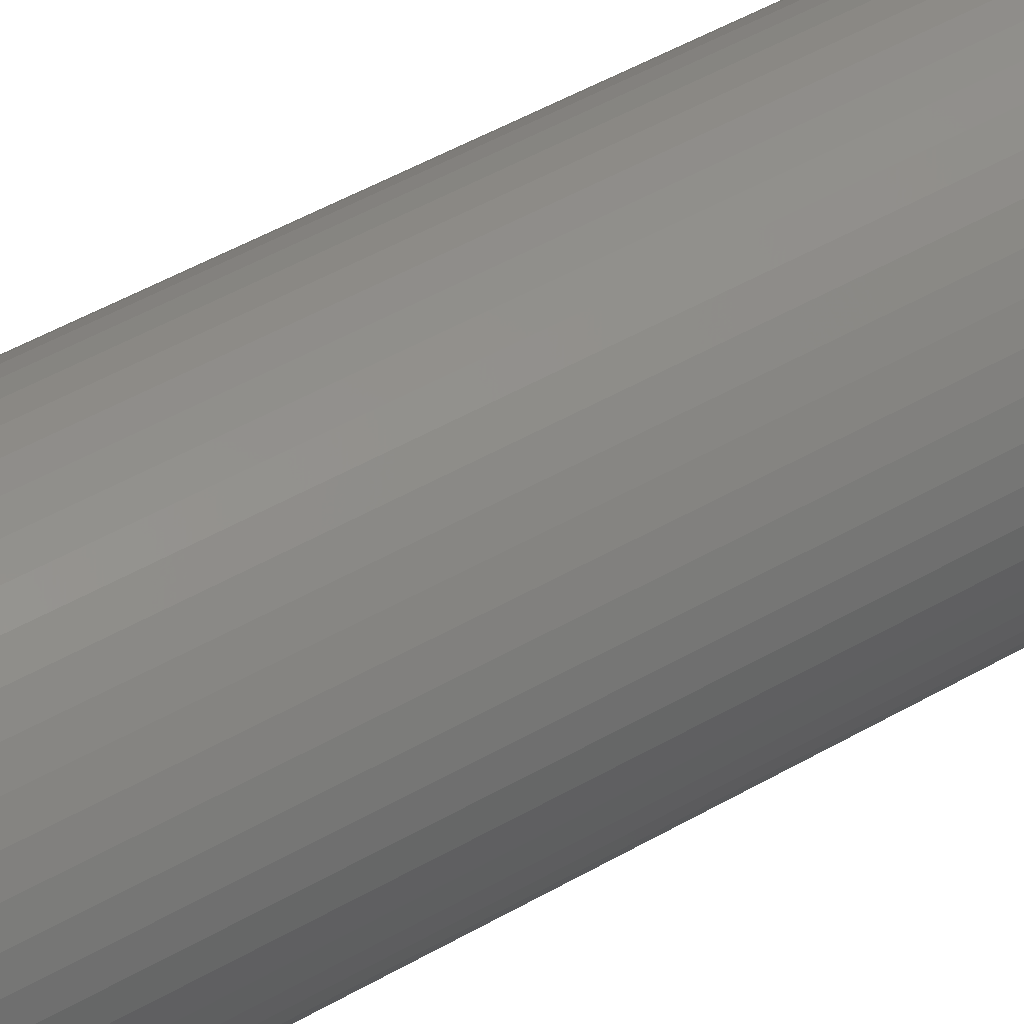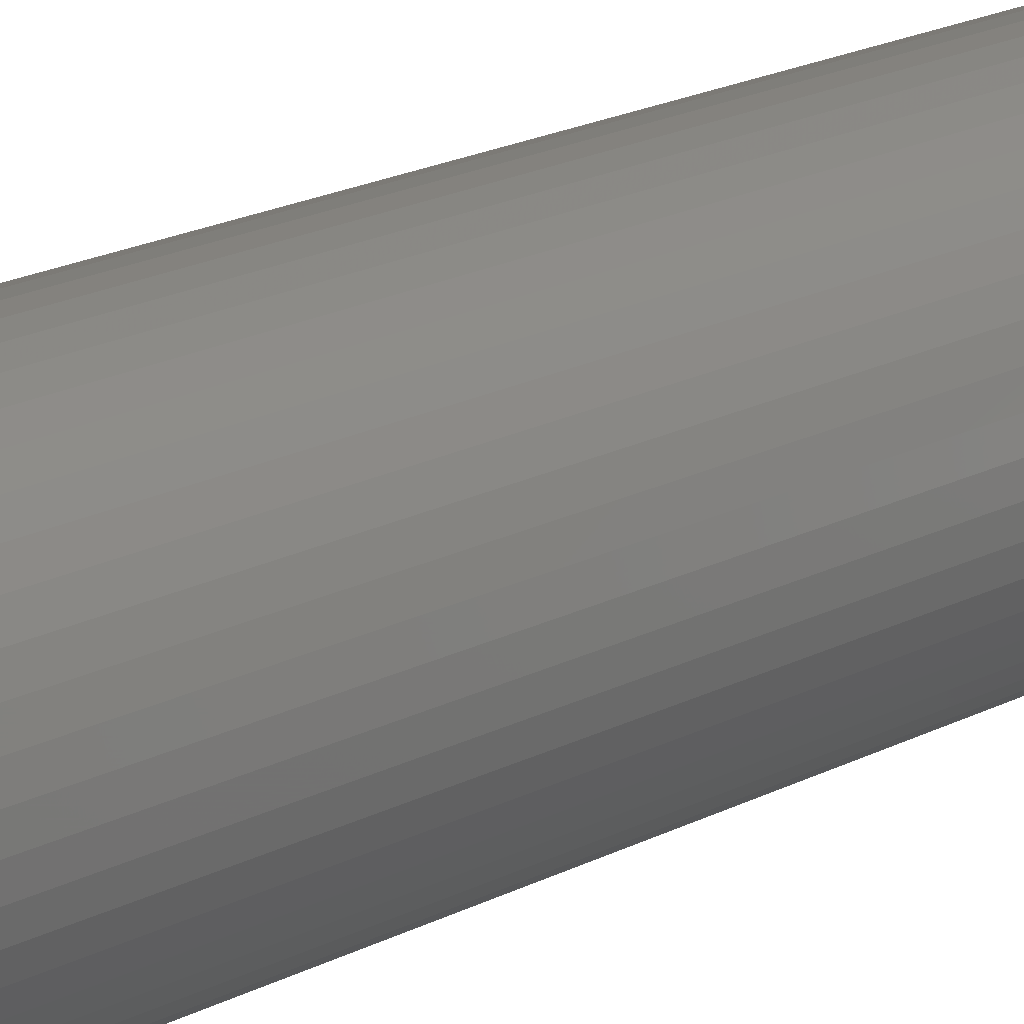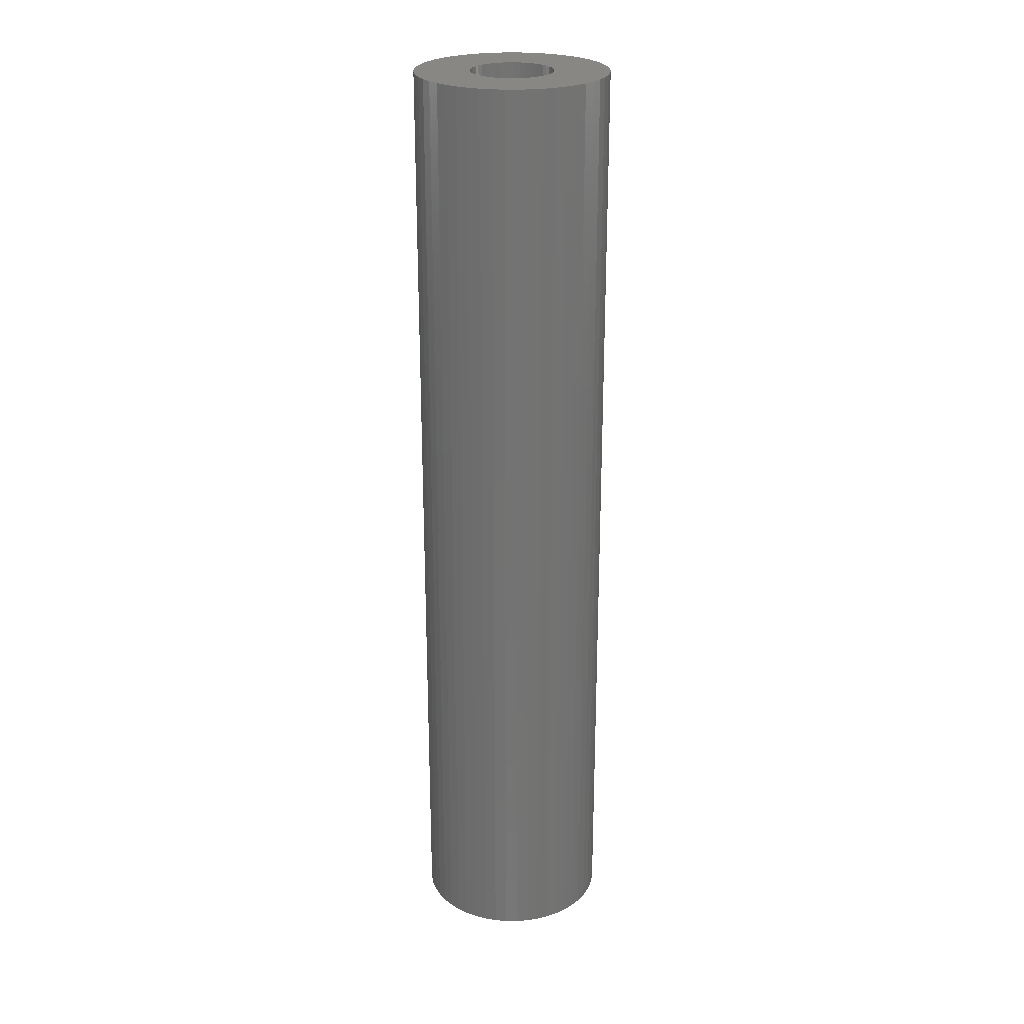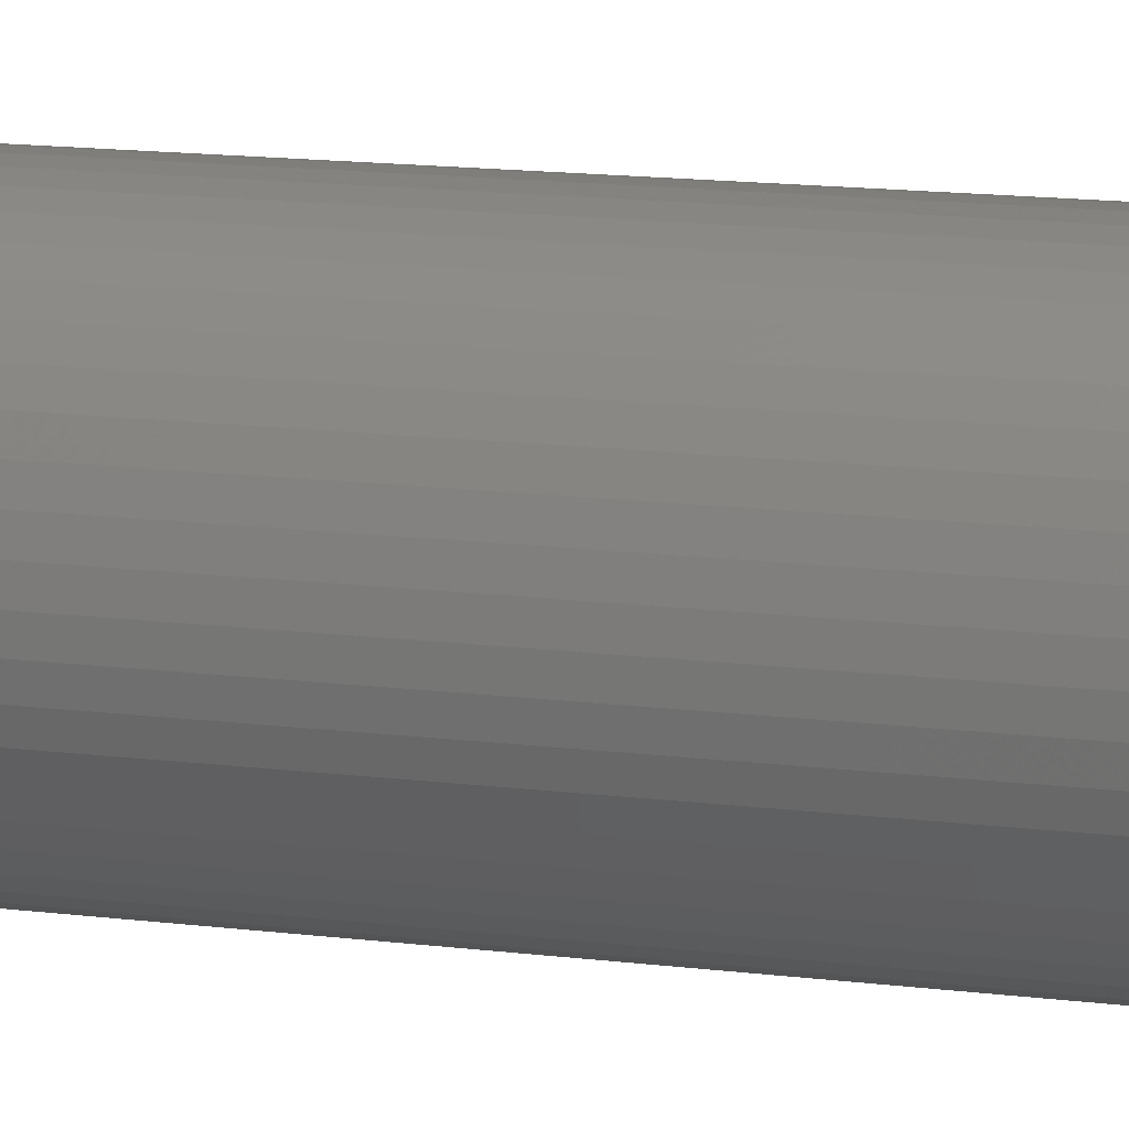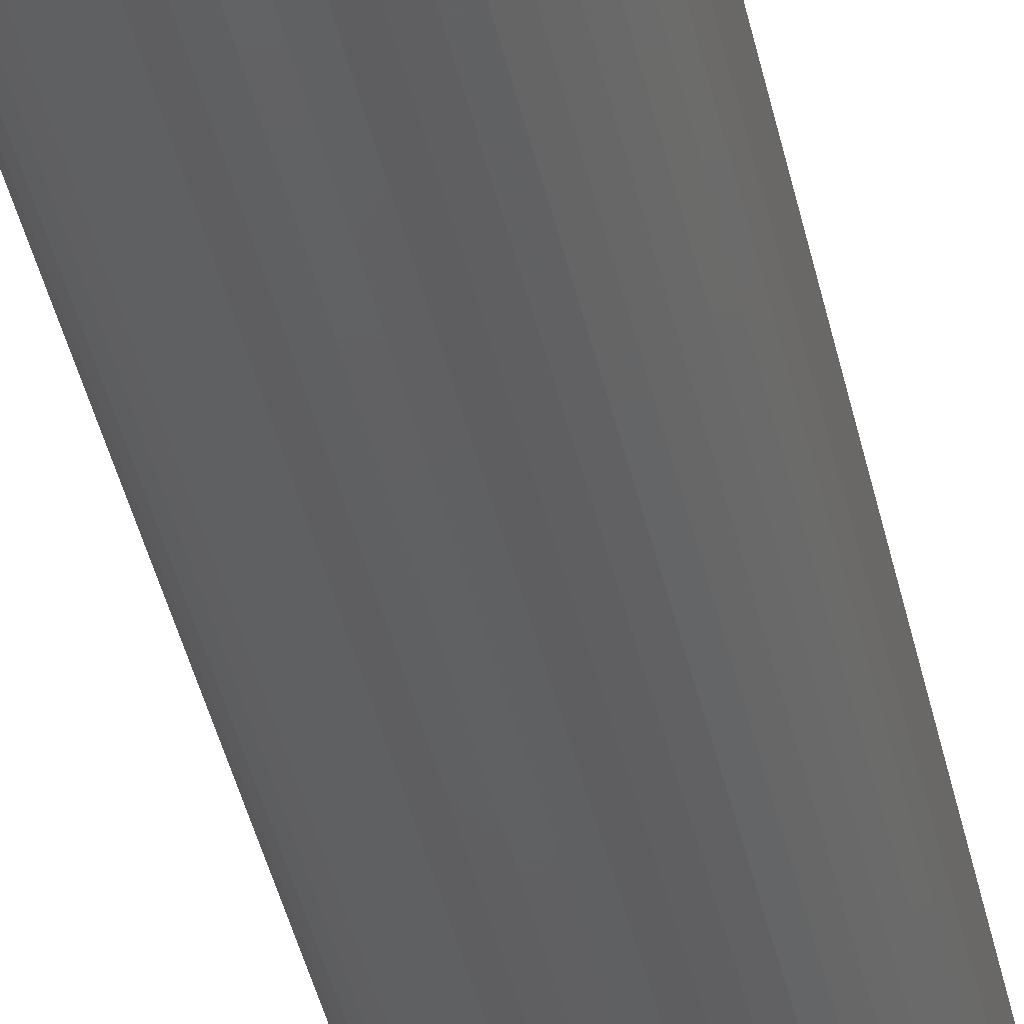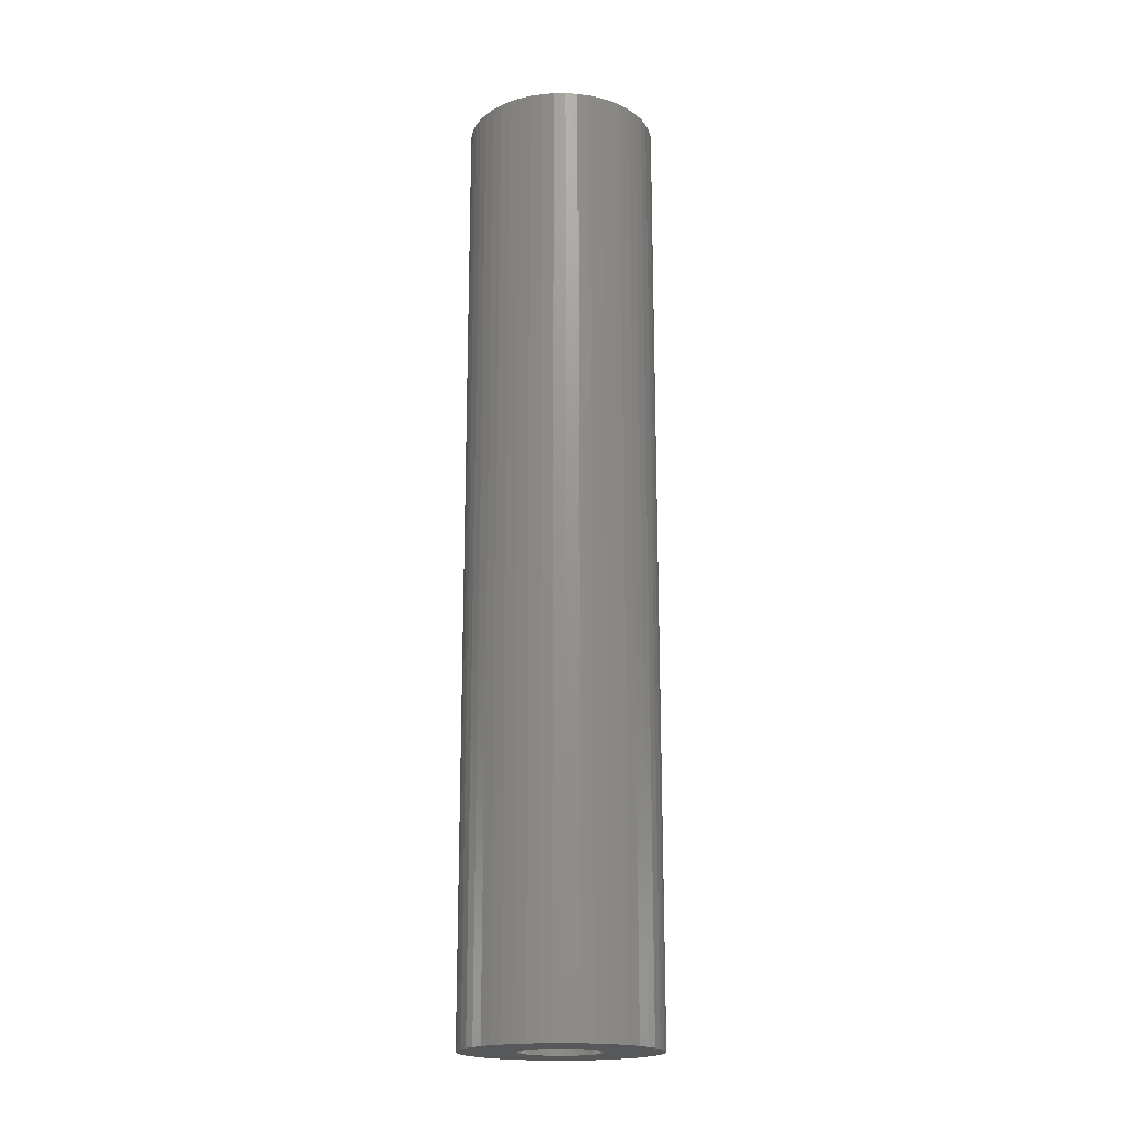
<metadata>
{"format":"stl","ext":"stl","renderer":"f3d","projection":"perspective","resolution":1024,"background":"white","views":[{"elev":42.1,"azim":-125.8,"up":"+Y"},{"elev":17.3,"azim":-137.6,"up":"+Y"},{"elev":24.7,"azim":-172.3,"up":"+Z"},{"elev":11.4,"azim":-70.8,"up":"+Y"},{"elev":-41.9,"azim":-167.8,"up":"+Y"},{"elev":-18.9,"azim":123.0,"up":"+Z"}]}
</metadata>
<code>
# stl→obj: 200 verts, 400 faces
v 3 0 0
v 2.976 0.376 69
v 2.976 0.376 0
v 3 0 69
v -3 0 69
v -2.976 0.376 0
v -2.976 0.376 69
v -3 0 0
v -0.1884 2.994 0
v 0.1884 2.994 69
v -0.1884 2.994 69
v 0.1884 2.994 0
v 0.1884 -2.994 0
v -0.1884 -2.994 69
v 0.1884 -2.994 69
v -0.1884 -2.994 0
v 1.912 2.312 0
v 2.187 2.054 69
v 1.912 2.312 69
v 2.187 2.054 0
v -2.187 2.054 0
v -1.912 2.312 69
v -2.187 2.054 69
v -1.912 2.312 0
v -1.277 2.714 0
v -0.9271 2.853 69
v -1.277 2.714 69
v -0.9271 2.853 0
v 2.789 1.104 0
v 2.629 1.445 69
v 2.629 1.445 0
v 2.789 1.104 69
v 2.906 0.7461 69
v 2.906 0.7461 0
v 0.9271 2.853 0
v 1.277 2.714 69
v 0.9271 2.853 69
v 1.277 2.714 0
v 0.5621 2.947 0
v 0.5621 2.947 69
v 1.607 2.533 0
v 1.607 2.533 69
v -2.789 1.104 69
v -2.629 1.445 0
v -2.629 1.445 69
v -2.789 1.104 0
v -2.427 1.763 0
v -2.427 1.763 69
v -2.906 0.7461 69
v -2.906 0.7461 0
v -1.607 2.533 69
v -1.607 2.533 0
v -0.5621 2.947 69
v -0.5621 2.947 0
v 2.789 -1.104 0
v 2.906 -0.7461 69
v 2.906 -0.7461 0
v 2.789 -1.104 69
v 0.5621 -2.947 0
v 0.5621 -2.947 69
v 2.427 1.763 0
v 2.427 1.763 69
v 2.976 -0.376 0
v 2.976 -0.376 69
v 2.187 -2.054 0
v 1.912 -2.312 69
v 2.187 -2.054 69
v 1.912 -2.312 0
v -2.629 -1.445 69
v -2.789 -1.104 0
v -2.789 -1.104 69
v -2.629 -1.445 0
v 1.277 -2.714 0
v 0.9271 -2.853 69
v 1.277 -2.714 69
v 0.9271 -2.853 0
v 1.607 -2.533 0
v 1.607 -2.533 69
v 2.629 -1.445 0
v 2.629 -1.445 69
v 2.427 -1.763 69
v 2.427 -1.763 0
v -0.9271 -2.853 0
v -1.277 -2.714 69
v -0.9271 -2.853 69
v -1.277 -2.714 0
v -0.5621 -2.947 0
v -0.5621 -2.947 69
v -1.912 -2.312 0
v -2.187 -2.054 69
v -1.912 -2.312 69
v -2.187 -2.054 0
v -2.906 -0.7461 0
v -2.906 -0.7461 69
v -1.607 -2.533 0
v -1.607 -2.533 69
v -2.427 -1.763 69
v -2.427 -1.763 0
v -2.976 -0.376 0
v -2.976 -0.376 69
v 6.134 3.372 69
v 5.663 4.114 0
v 5.663 4.114 69
v 6.134 3.372 0
v 2.98 6.334 0
v 2.163 6.657 69
v 2.98 6.334 69
v 2.163 6.657 0
v -2.163 6.657 0
v -2.98 6.334 69
v -2.163 6.657 69
v -2.98 6.334 0
v -6.508 2.577 0
v -6.134 3.372 69
v -6.134 3.372 0
v -6.508 2.577 69
v 6.945 -0.8773 69
v 7 0 0
v 7 0 69
v 6.945 -0.8773 0
v 5.103 4.792 0
v 4.462 5.394 69
v 5.103 4.792 69
v 4.462 5.394 0
v 0.4395 6.986 0
v -0.4395 6.986 69
v 0.4395 6.986 69
v -0.4395 6.986 0
v 3.751 5.91 0
v 3.751 5.91 69
v -6.945 0.8773 0
v -6.78 1.741 69
v -6.78 1.741 0
v -6.945 0.8773 69
v -5.663 4.114 0
v -5.103 4.792 69
v -5.103 4.792 0
v -5.663 4.114 69
v -1.312 6.876 0
v -1.312 6.876 69
v -4.462 5.394 0
v -4.462 5.394 69
v 6.134 -3.372 69
v 6.508 -2.577 0
v 6.508 -2.577 69
v 6.134 -3.372 0
v -5.103 -4.792 0
v -4.462 -5.394 69
v -5.103 -4.792 69
v -4.462 -5.394 0
v -6.134 -3.372 0
v -6.508 -2.577 69
v -6.508 -2.577 0
v -6.134 -3.372 69
v 2.98 -6.334 0
v 3.751 -5.91 69
v 2.98 -6.334 69
v 3.751 -5.91 0
v 1.312 6.876 69
v 1.312 6.876 0
v -7 0 0
v -7 0 69
v 6.945 0.8773 69
v 6.78 1.741 69
v 6.508 2.577 69
v 6.78 -1.741 69
v -3.751 5.91 69
v 5.663 -4.114 69
v 5.103 -4.792 69
v 4.462 -5.394 69
v 2.163 -6.657 69
v 1.312 -6.876 69
v 0.4395 -6.986 69
v -0.4395 -6.986 69
v -1.312 -6.876 69
v -2.163 -6.657 69
v -2.98 -6.334 69
v -3.751 -5.91 69
v -5.663 -4.114 69
v -6.78 -1.741 69
v -6.945 -0.8773 69
v -3.751 5.91 0
v 6.945 0.8773 0
v 5.663 -4.114 0
v 5.103 -4.792 0
v -0.4395 -6.986 0
v 0.4395 -6.986 0
v -6.78 -1.741 0
v -5.663 -4.114 0
v 1.312 -6.876 0
v 6.508 2.577 0
v 6.78 1.741 0
v 6.78 -1.741 0
v -2.163 -6.657 0
v -1.312 -6.876 0
v -6.945 -0.8773 0
v 4.462 -5.394 0
v 2.163 -6.657 0
v -2.98 -6.334 0
v -3.751 -5.91 0
f 1 2 3
f 2 1 4
f 5 6 7
f 6 5 8
f 9 10 11
f 10 9 12
f 13 14 15
f 14 13 16
f 17 18 19
f 18 17 20
f 21 22 23
f 22 21 24
f 25 26 27
f 26 25 28
f 29 30 31
f 30 29 32
f 3 33 34
f 33 3 2
f 35 36 37
f 36 35 38
f 39 37 40
f 37 39 35
f 41 19 42
f 19 41 17
f 43 44 45
f 44 43 46
f 45 47 48
f 47 45 44
f 49 46 43
f 46 49 50
f 24 51 22
f 51 24 52
f 28 53 26
f 53 28 54
f 55 56 57
f 56 55 58
f 59 15 60
f 15 59 13
f 34 32 29
f 32 34 33
f 61 18 20
f 18 61 62
f 31 62 61
f 62 31 30
f 12 40 10
f 40 12 39
f 7 50 49
f 50 7 6
f 54 11 53
f 11 54 9
f 63 4 1
f 4 63 64
f 65 66 67
f 66 65 68
f 57 64 63
f 64 57 56
f 69 70 71
f 70 69 72
f 73 74 75
f 74 73 76
f 38 42 36
f 42 38 41
f 48 21 23
f 21 48 47
f 52 27 51
f 27 52 25
f 77 75 78
f 75 77 73
f 79 58 55
f 58 79 80
f 65 81 82
f 81 65 67
f 83 84 85
f 84 83 86
f 87 85 88
f 85 87 83
f 89 90 91
f 90 89 92
f 71 93 94
f 93 71 70
f 76 60 74
f 60 76 59
f 68 78 66
f 78 68 77
f 82 80 79
f 80 82 81
f 16 88 14
f 88 16 87
f 95 91 96
f 91 95 89
f 97 72 69
f 72 97 98
f 94 99 100
f 99 94 93
f 100 8 5
f 8 100 99
f 86 96 84
f 96 86 95
f 90 98 97
f 98 90 92
f 101 102 103
f 102 101 104
f 105 106 107
f 106 105 108
f 109 110 111
f 110 109 112
f 113 114 115
f 114 113 116
f 117 118 119
f 118 117 120
f 121 122 123
f 122 121 124
f 125 126 127
f 126 125 128
f 129 107 130
f 107 129 105
f 131 132 133
f 132 131 134
f 135 136 137
f 136 135 138
f 139 111 140
f 111 139 109
f 141 136 142
f 136 141 137
f 143 144 145
f 144 143 146
f 147 148 149
f 148 147 150
f 151 152 153
f 152 151 154
f 155 156 157
f 156 155 158
f 103 121 123
f 121 103 102
f 108 159 106
f 159 108 160
f 160 127 159
f 127 160 125
f 124 130 122
f 130 124 129
f 161 134 131
f 134 161 162
f 4 119 163
f 2 163 164
f 119 4 117
f 33 164 165
f 64 117 4
f 32 165 101
f 117 64 166
f 30 101 103
f 56 166 64
f 62 103 123
f 166 56 145
f 18 123 122
f 58 145 56
f 19 122 130
f 145 58 143
f 80 143 58
f 42 130 107
f 163 2 4
f 164 33 2
f 165 32 33
f 101 30 32
f 103 62 30
f 123 18 62
f 36 107 106
f 122 19 18
f 130 42 19
f 37 106 159
f 107 36 42
f 106 37 36
f 159 40 37
f 127 40 159
f 127 10 40
f 127 11 10
f 126 11 127
f 126 53 11
f 140 53 126
f 53 140 26
f 111 26 140
f 26 111 27
f 110 27 111
f 27 110 51
f 167 51 110
f 51 167 22
f 142 22 167
f 22 142 23
f 136 23 142
f 23 136 48
f 138 48 136
f 48 138 45
f 114 45 138
f 143 80 168
f 81 168 80
f 168 81 169
f 67 169 81
f 169 67 170
f 66 170 67
f 170 66 156
f 78 156 66
f 156 78 157
f 75 157 78
f 157 75 171
f 74 171 75
f 171 74 172
f 60 172 74
f 60 173 172
f 15 173 60
f 14 173 15
f 14 174 173
f 88 174 14
f 175 88 85
f 176 85 84
f 88 175 174
f 177 84 96
f 178 96 91
f 85 176 175
f 148 91 90
f 149 90 97
f 179 97 69
f 154 69 71
f 152 71 94
f 180 94 100
f 84 177 176
f 181 100 5
f 45 114 43
f 96 178 177
f 116 43 114
f 91 148 178
f 43 116 49
f 90 149 148
f 132 49 116
f 97 179 149
f 49 132 7
f 69 154 179
f 134 7 132
f 71 152 154
f 7 134 5
f 94 180 152
f 162 5 134
f 100 181 180
f 5 162 181
f 133 116 113
f 116 133 132
f 115 138 135
f 138 115 114
f 128 140 126
f 140 128 139
f 182 142 167
f 142 182 141
f 112 167 110
f 167 112 182
f 119 183 163
f 183 119 118
f 169 184 168
f 184 169 185
f 186 173 174
f 173 186 187
f 153 180 188
f 180 153 152
f 189 154 151
f 154 189 179
f 187 172 173
f 172 187 190
f 165 104 101
f 104 165 191
f 164 191 165
f 191 164 192
f 163 192 164
f 192 163 183
f 166 120 117
f 120 166 193
f 194 175 176
f 175 194 195
f 196 162 161
f 162 196 181
f 1 118 120
f 63 120 193
f 118 1 183
f 57 193 144
f 3 183 1
f 55 144 146
f 183 3 192
f 79 146 184
f 34 192 3
f 82 184 185
f 192 34 191
f 65 185 197
f 29 191 34
f 68 197 158
f 191 29 104
f 31 104 29
f 77 158 155
f 120 63 1
f 193 57 63
f 144 55 57
f 146 79 55
f 184 82 79
f 185 65 82
f 73 155 198
f 197 68 65
f 158 77 68
f 76 198 190
f 155 73 77
f 198 76 73
f 190 59 76
f 187 59 190
f 187 13 59
f 187 16 13
f 186 16 187
f 186 87 16
f 195 87 186
f 87 195 83
f 194 83 195
f 83 194 86
f 199 86 194
f 86 199 95
f 200 95 199
f 95 200 89
f 150 89 200
f 89 150 92
f 147 92 150
f 92 147 98
f 189 98 147
f 98 189 72
f 151 72 189
f 104 31 102
f 61 102 31
f 102 61 121
f 20 121 61
f 121 20 124
f 17 124 20
f 124 17 129
f 41 129 17
f 129 41 105
f 38 105 41
f 105 38 108
f 35 108 38
f 108 35 160
f 39 160 35
f 39 125 160
f 12 125 39
f 9 125 12
f 9 128 125
f 54 128 9
f 139 54 28
f 109 28 25
f 54 139 128
f 112 25 52
f 182 52 24
f 28 109 139
f 141 24 21
f 137 21 47
f 135 47 44
f 115 44 46
f 113 46 50
f 133 50 6
f 25 112 109
f 131 6 8
f 72 151 70
f 52 182 112
f 153 70 151
f 24 141 182
f 70 153 93
f 21 137 141
f 188 93 153
f 47 135 137
f 93 188 99
f 44 115 135
f 196 99 188
f 46 113 115
f 99 196 8
f 50 133 113
f 161 8 196
f 6 131 133
f 8 161 131
f 147 179 189
f 179 147 149
f 198 157 171
f 157 198 155
f 190 171 172
f 171 190 198
f 197 169 170
f 169 197 185
f 145 193 166
f 193 145 144
f 168 146 143
f 146 168 184
f 195 174 175
f 174 195 186
f 200 177 178
f 177 200 199
f 188 181 196
f 181 188 180
f 158 170 156
f 170 158 197
f 150 178 148
f 178 150 200
f 199 176 177
f 176 199 194

</code>
